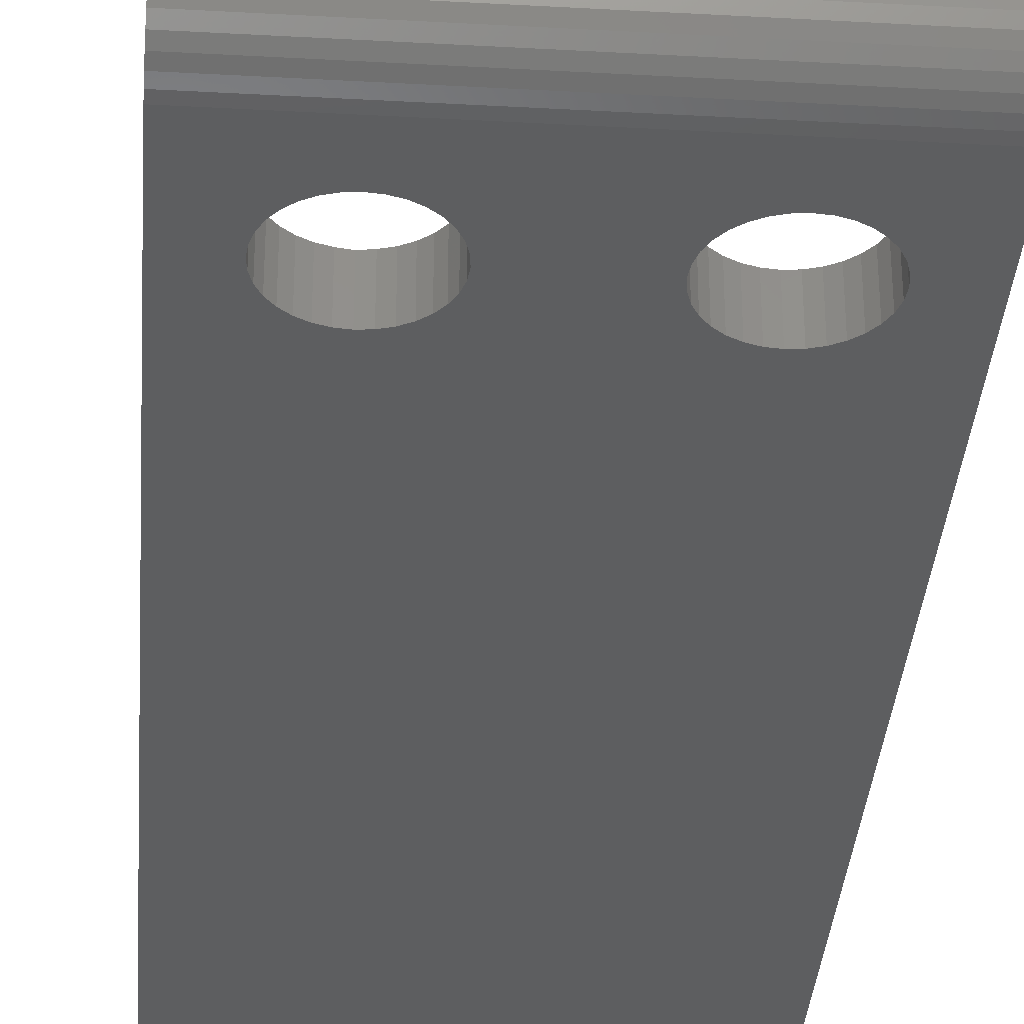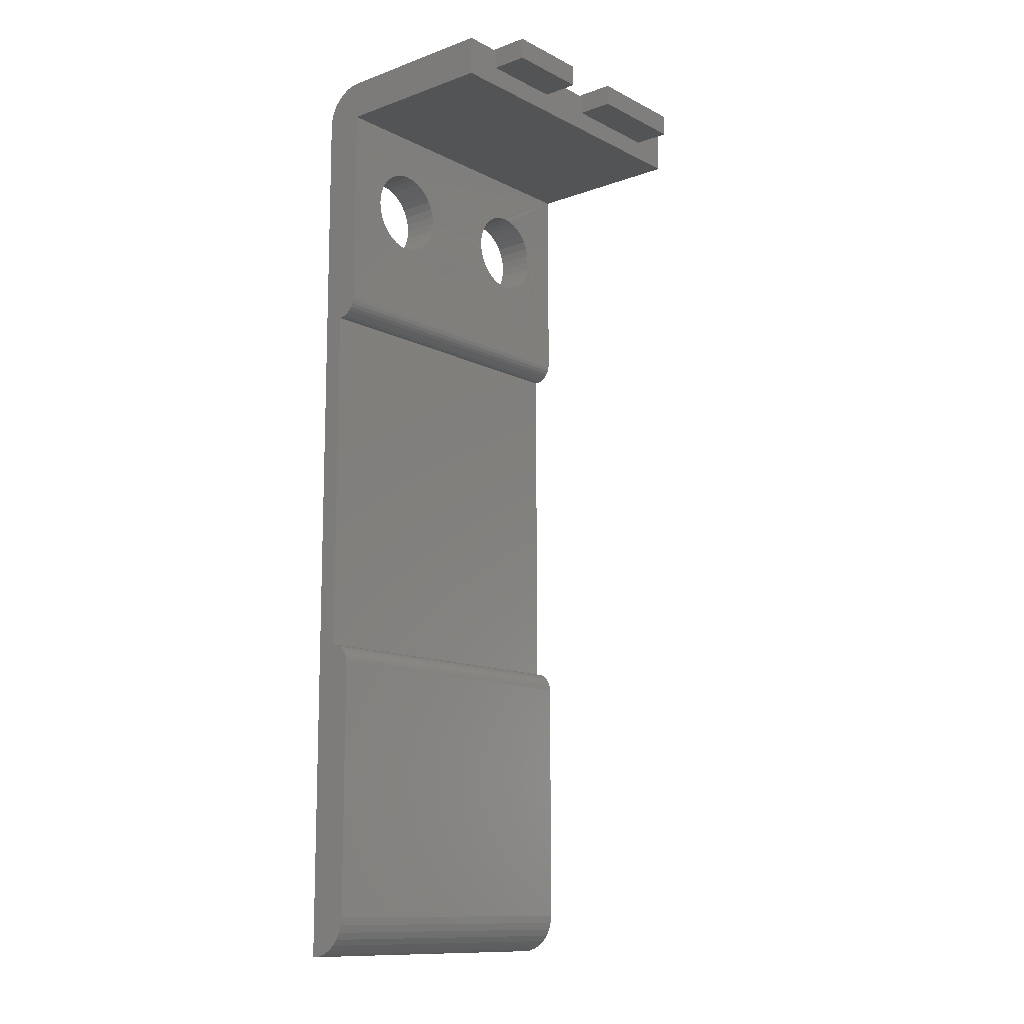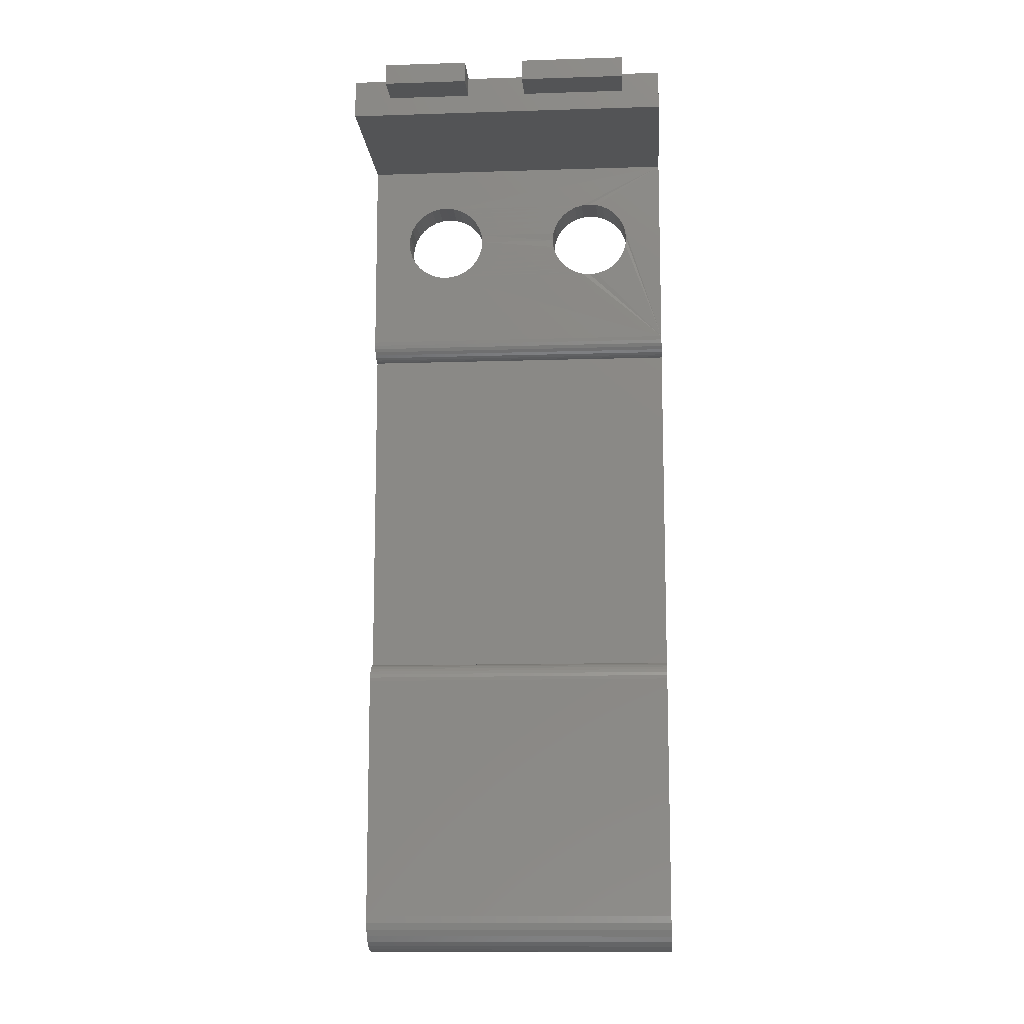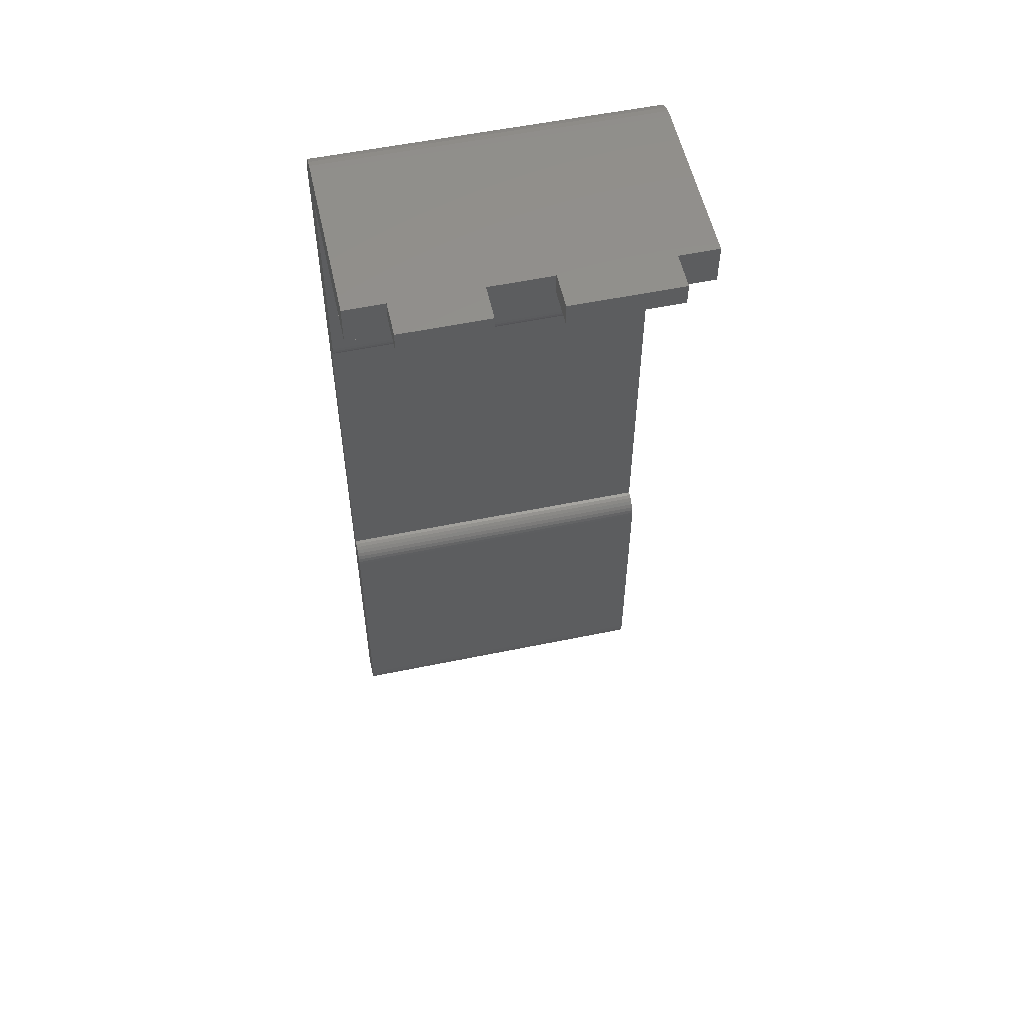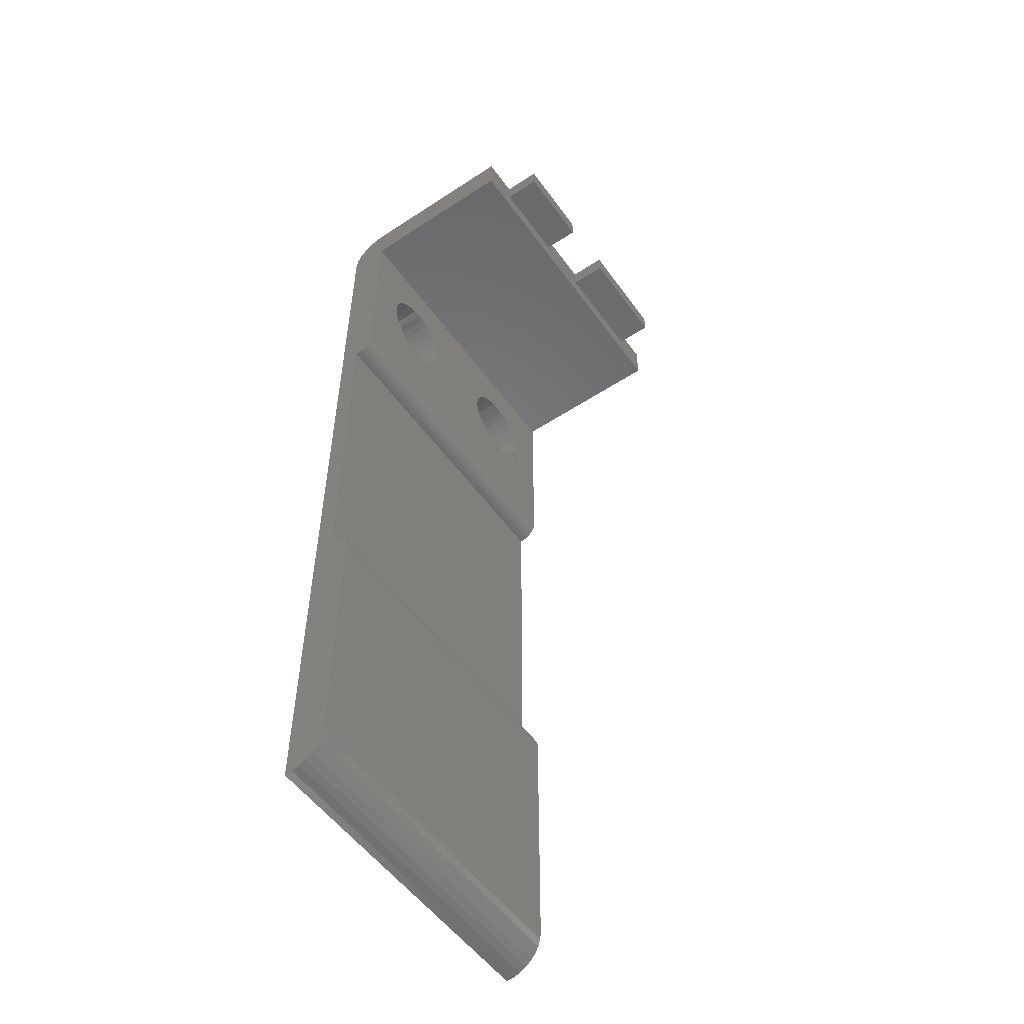
<metadata>
{"format":"stl","ext":"stl","renderer":"f3d","projection":"perspective","resolution":1024,"background":"white","views":[{"elev":-34.4,"azim":175.7,"up":"+Z"},{"elev":-12.2,"azim":-49.7,"up":"+Y"},{"elev":-11.7,"azim":4.4,"up":"+Y"},{"elev":55.3,"azim":-12.3,"up":"+Y"},{"elev":-53.5,"azim":-55.0,"up":"+Y"}]}
</metadata>
<code>
# stl→obj: 230 verts, 464 faces
v 0.01604 0.6172 0.1953
v 0.01604 0.6172 0.1658
v 0.1016 0.6172 0.1953
v 0.1016 0.6172 0.1658
v 0.1016 0.6343 0.1641
v 0.1016 0.6328 0.1658
v 0.1016 0.6328 0.1641
v 0.1016 0.6343 0.1953
v 0.01604 0.6328 0.1658
v 0.01604 0.6343 0.1641
v 0.01604 0.6328 0.1641
v 0.01604 0.6343 0.1953
v -0.1016 0.6172 0.1953
v -0.1016 0.6172 0.1658
v -0.03314 0.6172 0.1953
v -0.03314 0.6172 0.1658
v -0.03314 0.6343 0.1641
v -0.03314 0.6328 0.1658
v -0.03314 0.6328 0.1641
v -0.03314 0.6343 0.1953
v -0.1016 0.6328 0.1658
v -0.1016 0.6343 0.1641
v -0.1016 0.6328 0.1641
v -0.1016 0.6343 0.1953
v 0.1328 0.6328 0.1658
v -0.1328 0.6328 0.03158
v -0.1328 0.6328 0.1658
v 0.1328 0.6328 0.03158
v 0.1328 0.6012 0.1658
v -0.1328 0.6012 0.1658
v -0.06735 0.497 0
v -0.06068 0.4977 0.03125
v -0.06068 0.4977 0
v -0.05426 0.4996 0.03125
v -0.05426 0.4996 0
v -0.04835 0.5028 0.03125
v -0.04835 0.5028 0
v -0.04316 0.5071 0.03125
v -0.04316 0.5071 0
v -0.03891 0.5122 0.03125
v -0.03891 0.5122 0
v -0.03575 0.5182 0.03125
v -0.03575 0.5182 0
v -0.0338 0.5246 0.03125
v -0.0338 0.5246 0
v -0.03314 0.5312 0.03125
v -0.03314 0.5312 0
v -0.06735 0.497 0.03125
v -0.07403 0.4977 0
v -0.07403 0.4977 0.03125
v -0.08044 0.4996 0
v -0.08044 0.4996 0.03125
v -0.08636 0.5028 0
v -0.08636 0.5028 0.03125
v -0.09154 0.5071 0
v -0.09154 0.5071 0.03125
v -0.0958 0.5122 0
v -0.0958 0.5122 0.03125
v -0.09896 0.5182 0
v -0.09896 0.5182 0.03125
v -0.1009 0.5246 0
v -0.1009 0.5246 0.03125
v -0.1016 0.5312 0
v -0.1016 0.5312 0.03125
v -0.06735 0.5655 0
v -0.07403 0.5648 0.03125
v -0.07403 0.5648 0
v -0.08044 0.5629 0.03125
v -0.08044 0.5629 0
v -0.08636 0.5597 0.03125
v -0.08636 0.5597 0
v -0.09154 0.5554 0.03125
v -0.09154 0.5554 0
v -0.0958 0.5503 0.03125
v -0.0958 0.5503 0
v -0.09896 0.5443 0.03125
v -0.09896 0.5443 0
v -0.1009 0.5379 0.03125
v -0.1009 0.5379 0
v -0.06735 0.5655 0.03125
v -0.06068 0.5648 0
v -0.06068 0.5648 0.03125
v -0.05426 0.5629 0
v -0.05426 0.5629 0.03125
v -0.04835 0.5597 0
v -0.04835 0.5597 0.03125
v -0.04316 0.5554 0
v -0.04316 0.5554 0.03125
v -0.03891 0.5503 0
v -0.03891 0.5503 0.03125
v -0.03575 0.5443 0
v -0.03575 0.5443 0.03125
v -0.0338 0.5379 0
v -0.0338 0.5379 0.03125
v 0.06735 0.497 0
v 0.07403 0.4977 0.03158
v 0.07403 0.4977 0
v 0.08044 0.4996 0.03158
v 0.08044 0.4996 0
v 0.08636 0.5028 0.03158
v 0.08636 0.5028 0
v 0.09154 0.5071 0.03158
v 0.09154 0.5071 0
v 0.0958 0.5122 0.03158
v 0.0958 0.5122 0
v 0.09896 0.5182 0.03158
v 0.09896 0.5182 0
v 0.1009 0.5246 0.03158
v 0.1009 0.5246 0
v 0.1016 0.5312 0.03125
v 0.1016 0.5312 0
v 0.06735 0.497 0.03125
v 0.06068 0.4977 0
v 0.06068 0.4977 0.03158
v 0.05426 0.4996 0
v 0.05426 0.4996 0.03158
v 0.04835 0.5028 0
v 0.04835 0.5028 0.03158
v 0.04316 0.5071 0
v 0.04316 0.5071 0.03158
v 0.03891 0.5122 0
v 0.03891 0.5122 0.03158
v 0.03575 0.5182 0
v 0.03575 0.5182 0.03158
v 0.0338 0.5246 0
v 0.0338 0.5246 0.03158
v 0.03314 0.5312 0
v 0.03314 0.5312 0.03125
v 0.06735 0.5655 0
v 0.06068 0.5648 0.03158
v 0.06068 0.5648 0
v 0.05426 0.5629 0.03158
v 0.05426 0.5629 0
v 0.04835 0.5597 0.03158
v 0.04835 0.5597 0
v 0.04316 0.5554 0.03158
v 0.04316 0.5554 0
v 0.03891 0.5503 0.03158
v 0.03891 0.5503 0
v 0.03575 0.5443 0.03158
v 0.03575 0.5443 0
v 0.0338 0.5379 0.03158
v 0.0338 0.5379 0
v 0.06735 0.5655 0.03125
v 0.07403 0.5648 0
v 0.07403 0.5648 0.03158
v 0.08044 0.5629 0
v 0.08044 0.5629 0.03158
v 0.08636 0.5597 0
v 0.08636 0.5597 0.03158
v 0.09154 0.5554 0
v 0.09154 0.5554 0.03158
v 0.0958 0.5503 0
v 0.0958 0.5503 0.03158
v 0.09896 0.5443 0
v 0.09896 0.5443 0.03158
v 0.1009 0.5379 0
v 0.1009 0.5379 0.03158
v 0.1328 0.6012 -4.399e-17
v 0.1328 -0.1172 0
v -0.1328 0.6012 -4.399e-17
v -0.1328 -0.1172 0
v -0.1328 0.4354 0.03158
v -0.1328 0.6012 0.03158
v 0.1328 0.4354 0.03158
v 0.1328 0.6012 0.03158
v 0.1328 0.6133 0.002404
v 0.1328 0.6074 0.0006068
v 0.1328 0.1354 0.01579
v 0.1328 -0.1119 0.01754
v 0.1328 -0.1148 0.01208
v 0.1328 0.1351 0.01887
v 0.1328 0.6304 0.01949
v 0.1328 0.4209 0.02183
v 0.1328 0.42 0.01887
v 0.1328 0.1284 0.02892
v 0.1328 -0.1032 0.02626
v 0.1328 0.1308 0.02695
v 0.1328 0.1328 0.02456
v 0.1328 -0.1079 0.02233
v 0.1328 0.1342 0.02183
v 0.1328 0.6236 0.009249
v 0.1328 0.6275 0.01403
v 0.1328 -0.1166 0.006161
v 0.1328 0.6188 0.005322
v 0.1328 0.4197 0.01579
v 0.1328 0.6322 0.02542
v 0.1328 0.4324 0.03128
v 0.1328 0.4294 0.03038
v 0.1328 0.4267 0.02892
v 0.1328 0.4243 0.02695
v 0.1328 0.4223 0.02456
v 0.1328 -0.09769 0.02918
v 0.1328 0.1257 0.03038
v 0.1328 0.1227 0.03128
v 0.1328 0.1197 0.03158
v 0.1328 -0.08561 0.03158
v 0.1328 -0.09177 0.03097
v -0.1328 0.6133 0.002404
v -0.1328 0.6074 0.0006068
v -0.1328 -0.1148 0.01208
v -0.1328 -0.1119 0.01754
v -0.1328 0.1354 0.01579
v -0.1328 0.1351 0.01887
v -0.1328 0.42 0.01887
v -0.1328 0.4209 0.02183
v -0.1328 0.6304 0.01949
v -0.1328 0.1308 0.02695
v -0.1328 -0.1032 0.02626
v -0.1328 0.1284 0.02892
v -0.1328 0.1328 0.02456
v -0.1328 -0.1079 0.02233
v -0.1328 0.1342 0.02183
v -0.1328 0.6275 0.01403
v -0.1328 0.6236 0.009249
v -0.1328 -0.1166 0.006161
v -0.1328 0.6188 0.005322
v -0.1328 0.4197 0.01579
v -0.1328 0.6322 0.02542
v -0.1328 0.4223 0.02456
v -0.1328 0.4243 0.02695
v -0.1328 0.4267 0.02892
v -0.1328 0.4294 0.03038
v -0.1328 0.4324 0.03128
v -0.1328 -0.09769 0.02918
v -0.1328 -0.09177 0.03097
v -0.1328 -0.08561 0.03158
v -0.1328 0.1197 0.03158
v -0.1328 0.1227 0.03128
v -0.1328 0.1257 0.03038
f 1 2 3
f 3 2 4
f 5 6 7
f 3 4 8
f 8 4 6
f 8 6 5
f 9 10 11
f 1 12 10
f 1 10 9
f 1 9 2
f 11 10 7
f 7 10 5
f 13 14 15
f 15 14 16
f 17 18 19
f 15 16 20
f 20 16 18
f 20 18 17
f 21 22 23
f 13 24 22
f 13 22 21
f 13 21 14
f 23 22 19
f 19 22 17
f 9 19 18
f 9 11 19
f 25 7 6
f 26 27 21
f 26 21 23
f 26 23 19
f 26 19 28
f 28 19 11
f 28 11 7
f 28 7 25
f 29 25 6
f 29 6 4
f 29 4 2
f 29 2 16
f 29 16 30
f 9 18 2
f 2 18 16
f 21 27 14
f 14 27 30
f 14 30 16
f 1 3 12
f 12 3 8
f 8 5 12
f 12 5 10
f 13 15 24
f 24 15 20
f 20 17 24
f 24 17 22
f 31 32 33
f 33 32 34
f 33 34 35
f 35 34 36
f 35 36 37
f 37 36 38
f 37 38 39
f 39 38 40
f 39 40 41
f 41 40 42
f 41 42 43
f 43 42 44
f 43 44 45
f 45 44 46
f 45 46 47
f 32 31 48
f 48 31 49
f 48 49 50
f 50 49 51
f 50 51 52
f 52 51 53
f 52 53 54
f 54 53 55
f 54 55 56
f 56 55 57
f 56 57 58
f 58 57 59
f 58 59 60
f 60 59 61
f 60 61 62
f 62 61 63
f 62 63 64
f 65 66 67
f 67 66 68
f 67 68 69
f 69 68 70
f 69 70 71
f 71 70 72
f 71 72 73
f 73 72 74
f 73 74 75
f 75 74 76
f 75 76 77
f 77 76 78
f 77 78 79
f 79 78 64
f 79 64 63
f 66 65 80
f 80 65 81
f 80 81 82
f 82 81 83
f 82 83 84
f 84 83 85
f 84 85 86
f 86 85 87
f 86 87 88
f 88 87 89
f 88 89 90
f 90 89 91
f 90 91 92
f 92 91 93
f 92 93 94
f 94 93 47
f 94 47 46
f 95 96 97
f 97 96 98
f 97 98 99
f 99 98 100
f 99 100 101
f 101 100 102
f 101 102 103
f 103 102 104
f 103 104 105
f 105 104 106
f 105 106 107
f 107 106 108
f 107 108 109
f 109 108 110
f 109 110 111
f 96 95 112
f 112 95 113
f 112 113 114
f 114 113 115
f 114 115 116
f 116 115 117
f 116 117 118
f 118 117 119
f 118 119 120
f 120 119 121
f 120 121 122
f 122 121 123
f 122 123 124
f 124 123 125
f 124 125 126
f 126 125 127
f 126 127 128
f 129 130 131
f 131 130 132
f 131 132 133
f 133 132 134
f 133 134 135
f 135 134 136
f 135 136 137
f 137 136 138
f 137 138 139
f 139 138 140
f 139 140 141
f 141 140 142
f 141 142 143
f 143 142 128
f 143 128 127
f 130 129 144
f 144 129 145
f 144 145 146
f 146 145 147
f 146 147 148
f 148 147 149
f 148 149 150
f 150 149 151
f 150 151 152
f 152 151 153
f 152 153 154
f 154 153 155
f 154 155 156
f 156 155 157
f 156 157 158
f 158 157 111
f 158 111 110
f 81 131 133
f 81 133 83
f 83 133 135
f 83 135 85
f 85 135 137
f 85 137 87
f 87 137 139
f 87 139 89
f 89 139 141
f 89 141 91
f 91 141 143
f 91 143 93
f 45 123 43
f 43 123 121
f 43 121 41
f 41 121 119
f 41 119 39
f 39 119 117
f 39 117 37
f 37 117 115
f 37 115 35
f 35 115 113
f 35 113 33
f 159 160 109
f 159 109 111
f 159 111 157
f 159 157 155
f 159 155 153
f 159 153 151
f 159 151 149
f 159 149 147
f 159 147 145
f 159 145 129
f 159 129 131
f 159 131 81
f 159 81 65
f 159 65 161
f 160 162 31
f 160 31 33
f 160 33 113
f 160 113 95
f 160 95 97
f 160 97 99
f 160 99 101
f 160 101 103
f 160 103 105
f 160 105 107
f 160 107 109
f 162 61 59
f 162 59 57
f 162 57 55
f 162 55 53
f 162 53 51
f 162 51 49
f 162 49 31
f 161 65 67
f 161 67 69
f 161 69 71
f 161 71 73
f 161 73 75
f 161 75 77
f 161 77 79
f 161 79 63
f 161 63 61
f 161 61 162
f 93 143 47
f 47 143 127
f 47 127 45
f 45 127 125
f 45 125 123
f 32 114 116
f 32 116 34
f 34 116 118
f 34 118 36
f 36 118 120
f 36 120 38
f 38 120 122
f 38 122 40
f 40 122 124
f 40 124 42
f 42 124 126
f 42 126 44
f 94 140 92
f 92 140 138
f 92 138 90
f 90 138 136
f 90 136 88
f 88 136 134
f 88 134 86
f 86 134 132
f 86 132 84
f 84 132 130
f 84 130 82
f 163 48 50
f 163 50 52
f 163 52 54
f 163 54 56
f 163 56 58
f 163 58 60
f 163 60 62
f 163 62 64
f 163 64 78
f 164 163 78
f 164 78 76
f 164 76 74
f 164 74 72
f 164 72 70
f 164 70 68
f 164 68 66
f 164 66 80
f 165 166 158
f 165 158 110
f 165 110 108
f 165 108 106
f 165 106 104
f 165 104 102
f 165 102 100
f 165 100 98
f 165 98 96
f 165 96 112
f 165 112 114
f 165 114 32
f 165 32 48
f 165 48 163
f 166 164 80
f 166 80 82
f 166 82 130
f 166 130 144
f 166 144 146
f 166 146 148
f 166 148 150
f 166 150 152
f 166 152 154
f 166 154 156
f 166 156 158
f 44 126 46
f 46 126 128
f 46 128 94
f 94 128 142
f 94 142 140
f 159 167 160
f 159 168 167
f 169 170 171
f 169 172 170
f 173 174 175
f 176 177 178
f 179 178 177
f 177 180 179
f 179 180 181
f 181 180 170
f 170 172 181
f 182 183 171
f 171 184 182
f 182 184 185
f 167 185 184
f 160 167 184
f 186 169 171
f 186 171 183
f 186 183 173
f 186 173 175
f 187 28 166
f 187 166 165
f 187 165 188
f 187 188 189
f 187 189 190
f 187 190 191
f 187 191 192
f 187 192 174
f 187 174 173
f 193 177 176
f 193 176 194
f 193 194 195
f 193 195 196
f 193 196 197
f 193 197 198
f 166 28 29
f 29 28 25
f 162 199 161
f 199 200 161
f 201 202 203
f 202 204 203
f 205 206 207
f 208 209 210
f 209 208 211
f 211 212 209
f 213 212 211
f 202 212 213
f 213 204 202
f 201 214 215
f 215 216 201
f 217 216 215
f 216 217 199
f 216 199 162
f 218 205 207
f 218 207 214
f 218 214 201
f 218 201 203
f 219 207 206
f 219 206 220
f 219 220 221
f 219 221 222
f 219 222 223
f 219 223 224
f 219 224 163
f 219 163 164
f 219 164 26
f 225 226 227
f 225 227 228
f 225 228 229
f 225 229 230
f 225 230 210
f 225 210 209
f 164 30 26
f 26 30 27
f 162 160 216
f 216 160 184
f 216 184 201
f 201 184 171
f 201 171 202
f 202 171 170
f 202 170 212
f 212 170 180
f 212 180 209
f 209 180 177
f 209 177 225
f 225 177 193
f 225 193 226
f 226 193 198
f 226 198 227
f 227 198 197
f 196 228 197
f 197 228 227
f 228 196 229
f 229 196 195
f 229 195 230
f 230 195 194
f 230 194 210
f 210 194 176
f 210 176 208
f 208 176 178
f 208 178 211
f 211 178 179
f 211 179 213
f 213 179 181
f 213 181 204
f 204 181 172
f 204 172 203
f 203 172 169
f 186 218 169
f 169 218 203
f 218 186 205
f 205 186 175
f 205 175 206
f 206 175 174
f 206 174 220
f 220 174 192
f 220 192 221
f 221 192 191
f 221 191 222
f 222 191 190
f 222 190 223
f 223 190 189
f 223 189 224
f 224 189 188
f 224 188 163
f 163 188 165
f 30 164 29
f 29 164 166
f 26 28 219
f 219 28 187
f 219 187 207
f 207 187 173
f 207 173 214
f 214 173 183
f 214 183 215
f 215 183 182
f 215 182 217
f 217 182 185
f 217 185 199
f 199 185 167
f 199 167 200
f 200 167 168
f 200 168 161
f 161 168 159

</code>
